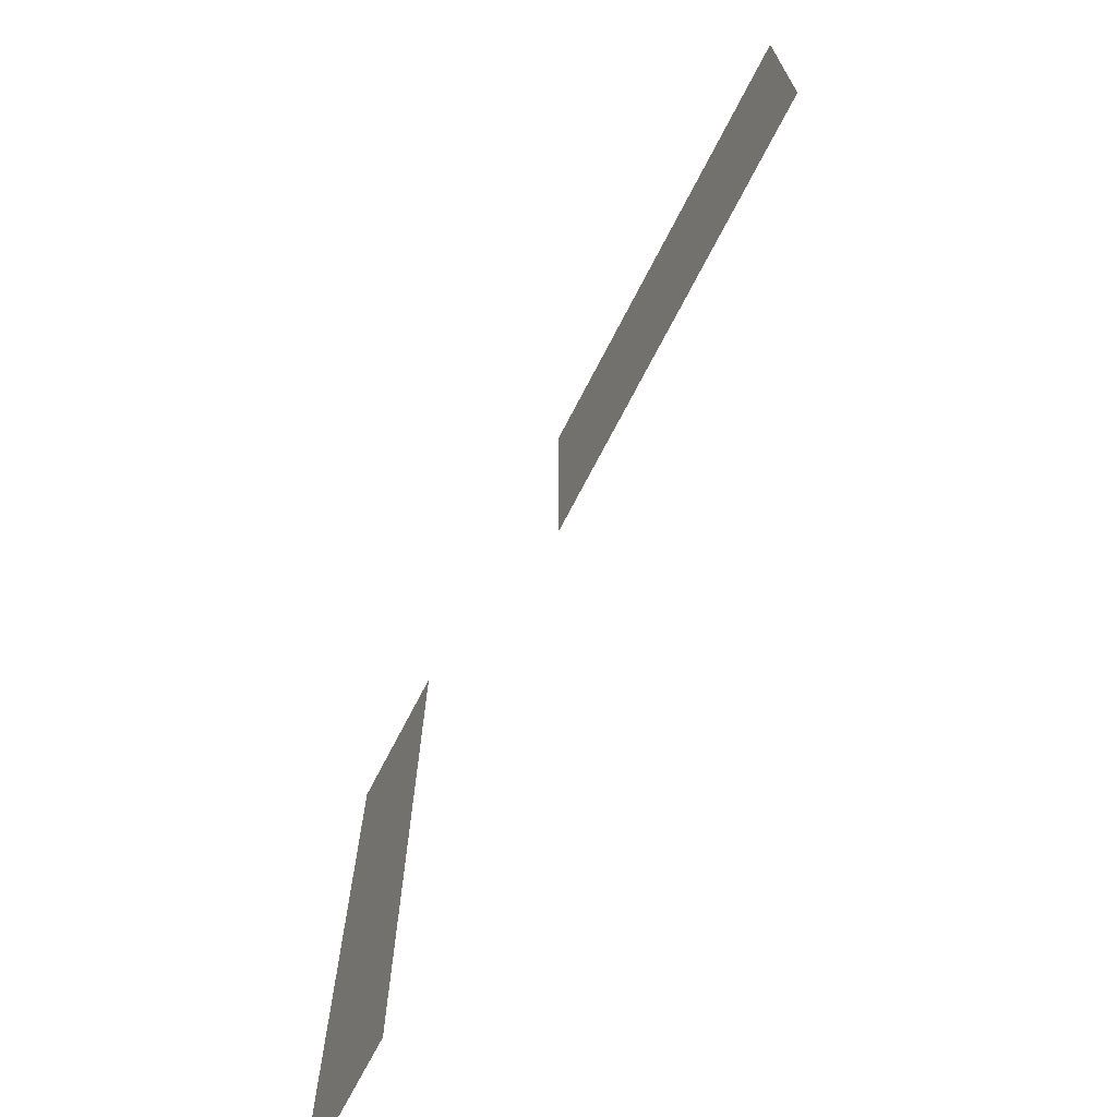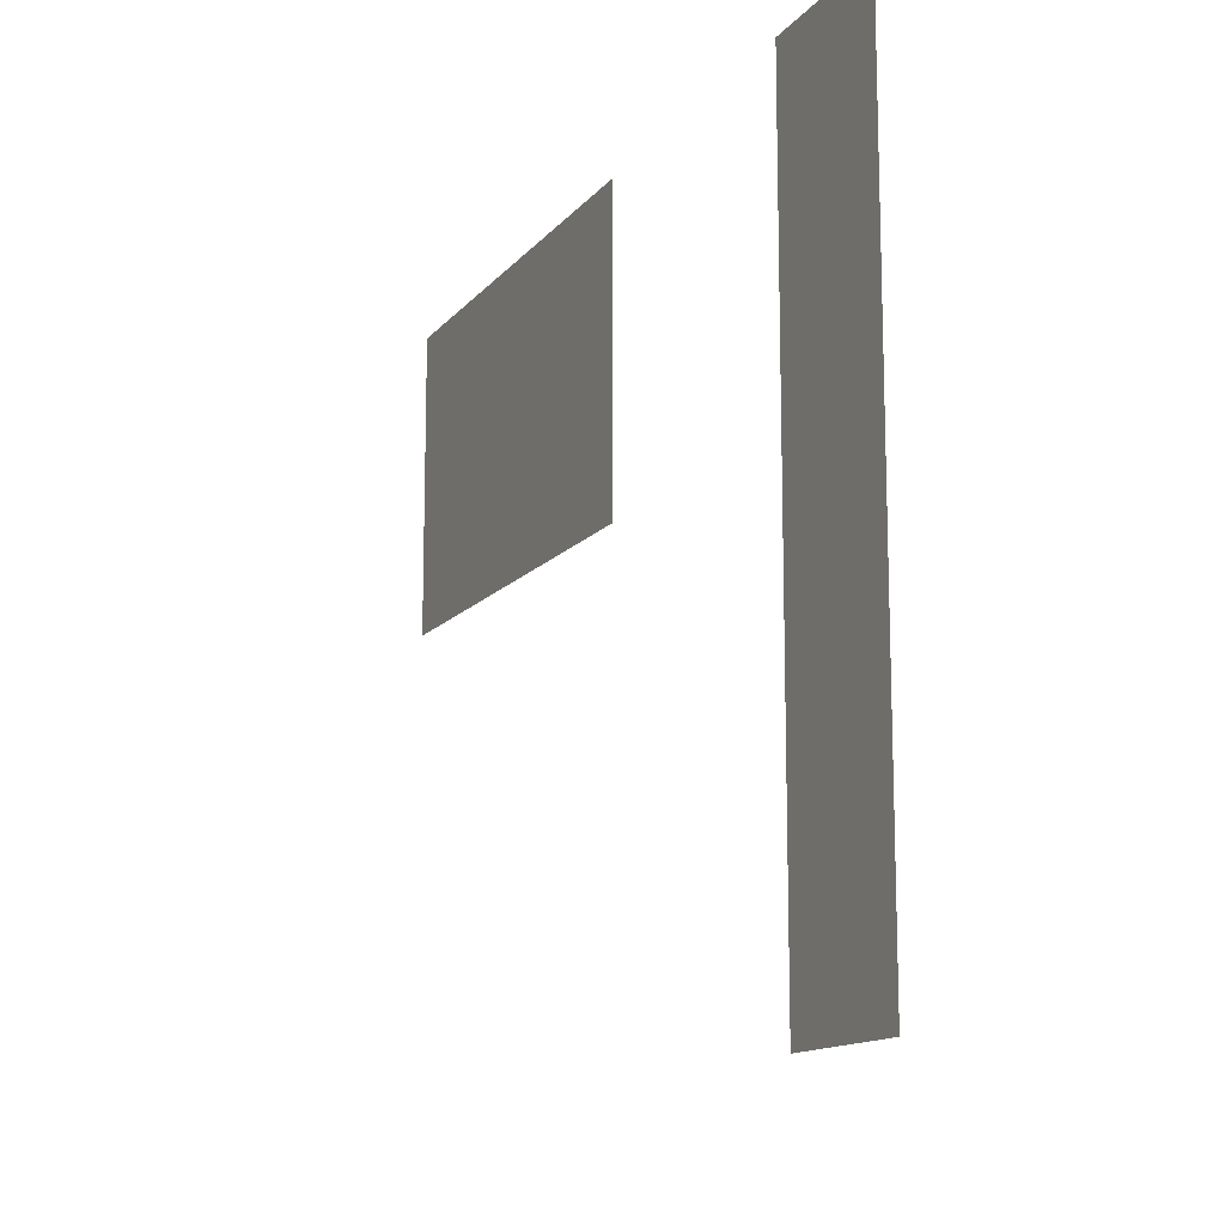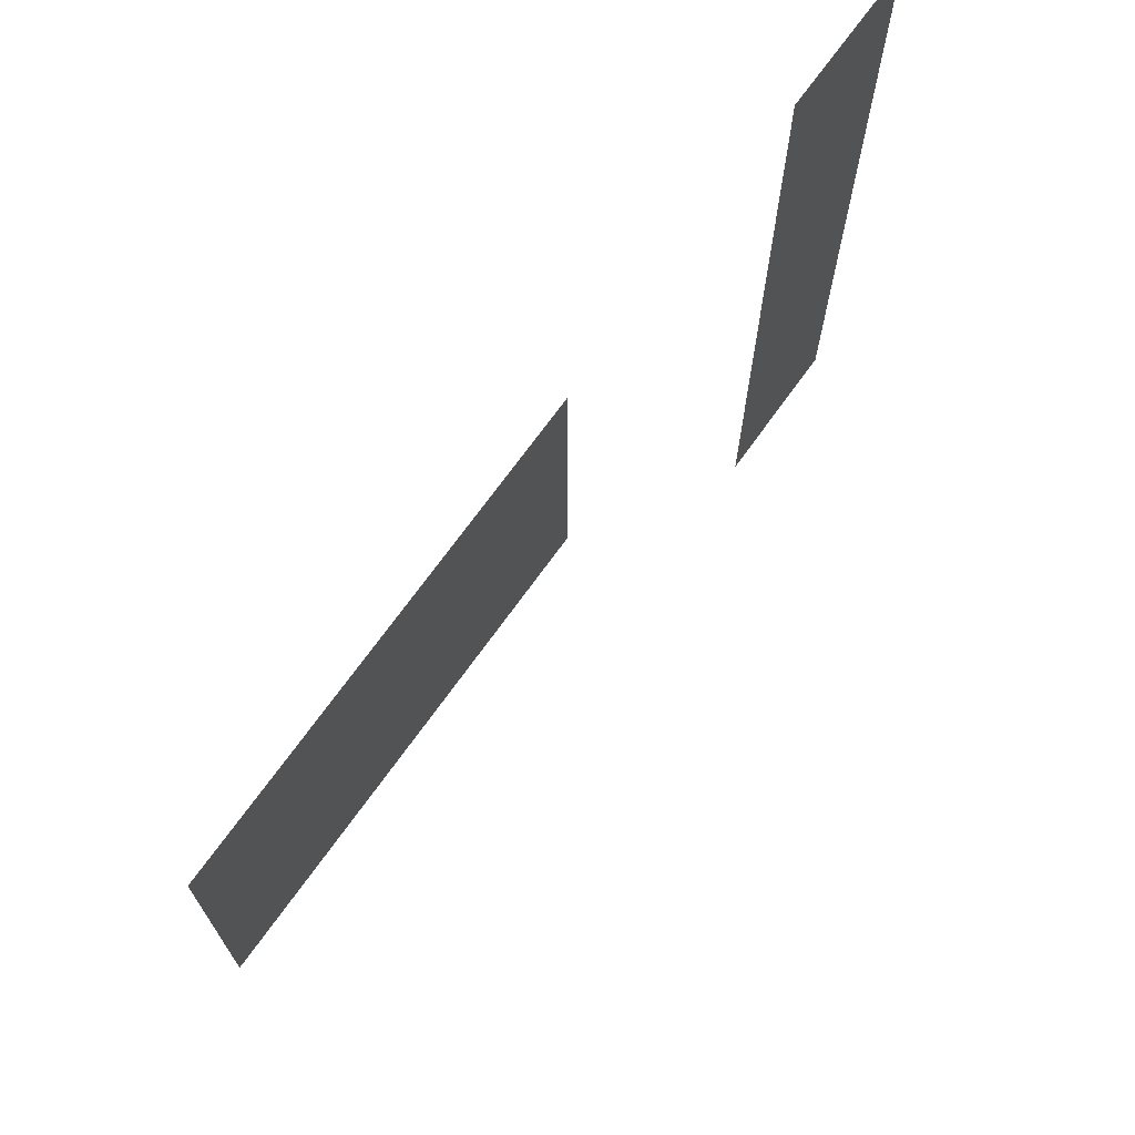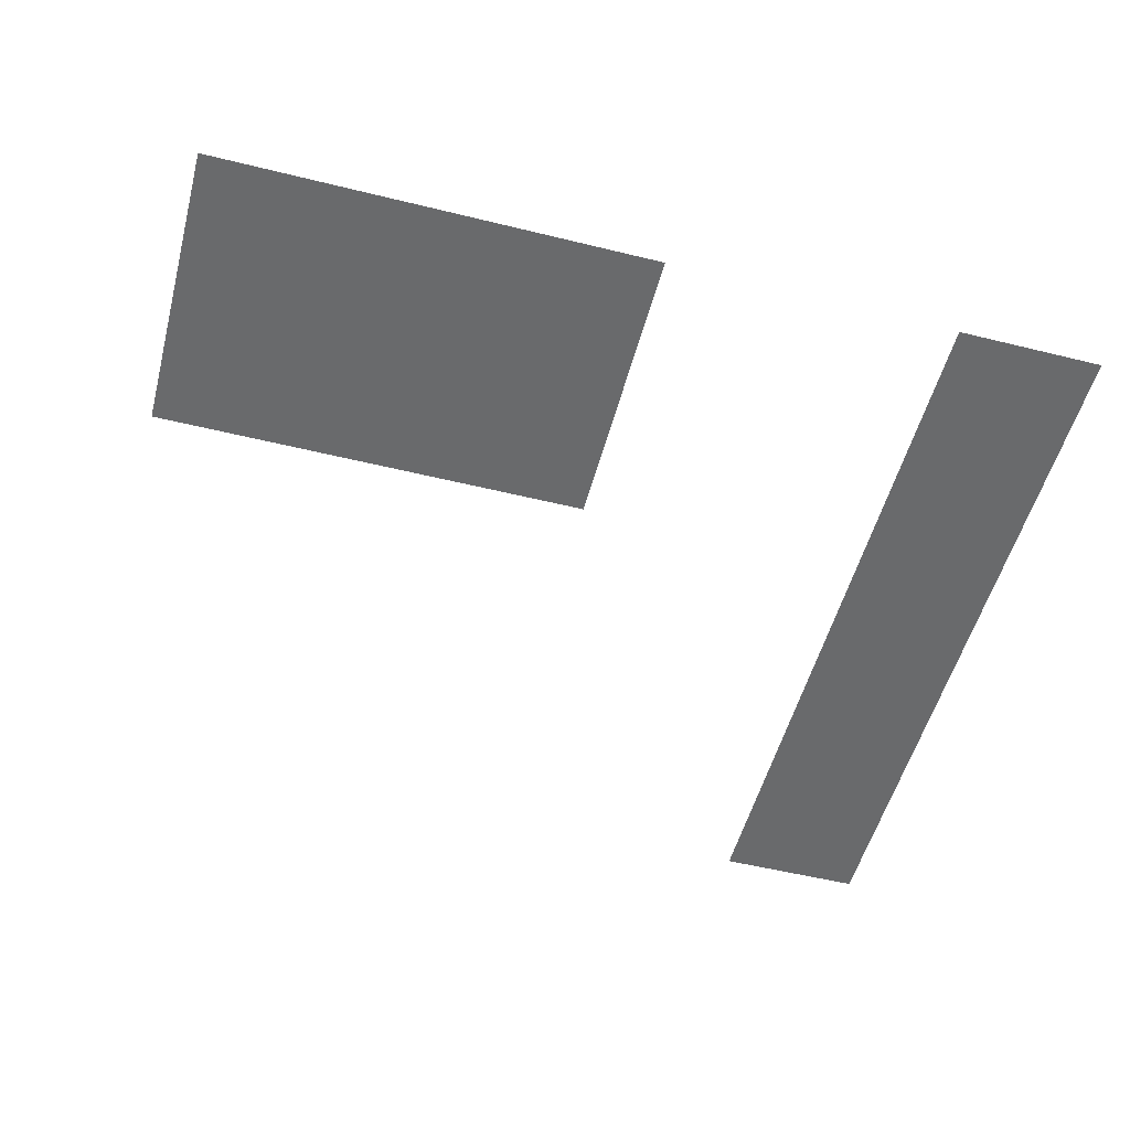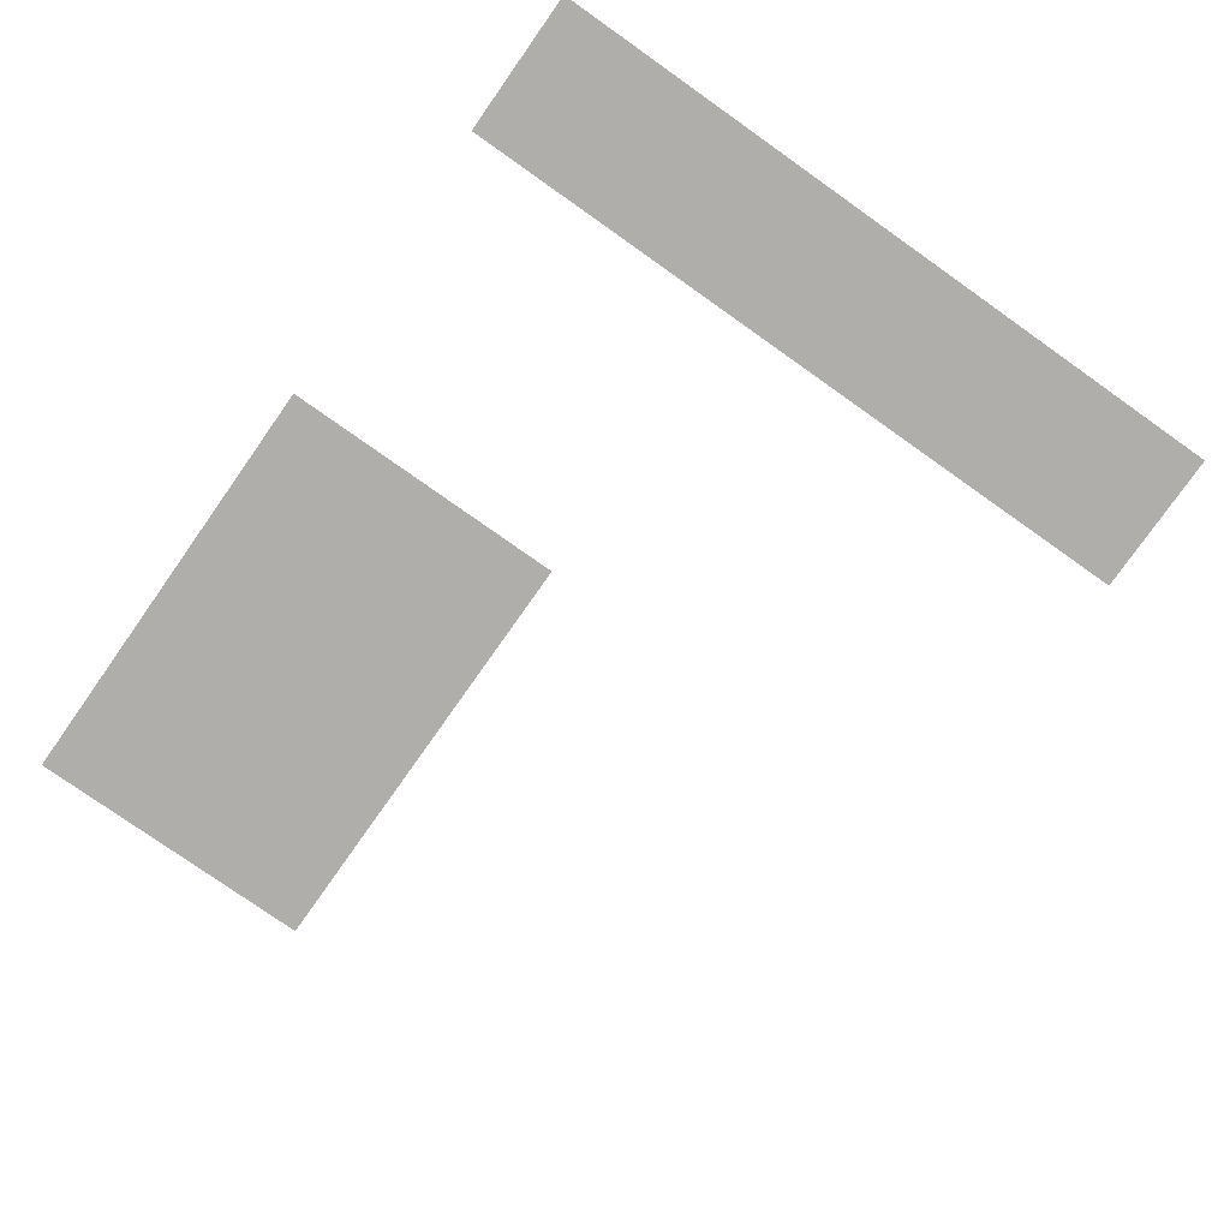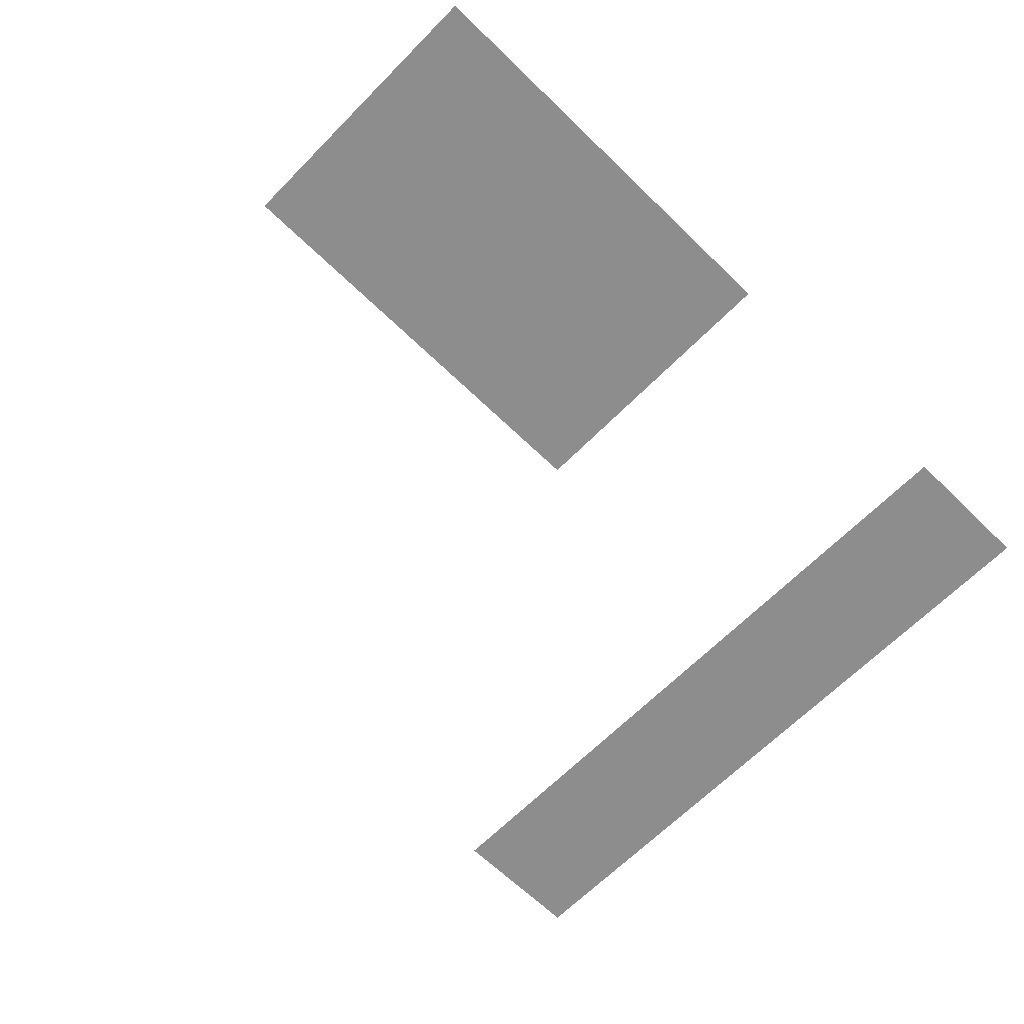
<metadata>
{"format":"obj","ext":"obj","renderer":"f3d","projection":"perspective","resolution":1024,"background":"white","views":[{"elev":-70.8,"azim":62.7,"up":"+Y"},{"elev":-13.4,"azim":-113.9,"up":"+Y"},{"elev":70.5,"azim":125.6,"up":"+Y"},{"elev":-52.9,"azim":165.2,"up":"+Z"},{"elev":-77.7,"azim":-125.2,"up":"+Z"},{"elev":-64.6,"azim":135.6,"up":"+Z"}]}
</metadata>
<code>
v 0 -7 0
v -1 -7 0
v -1 -6 0
v 0 -6 0
v -1 -7 0
v -2 -7 0
v -2 -6 0
v -1 -6 0
v -2 -7 0
v -3 -7 0
v -3 -6 0
v -2 -6 0
v -5 -7 0
v -6 -7 0
v -6 -6 0
v -5 -6 0
v 0 -8 0
v -1 -8 0
v -1 -7 0
v 0 -7 0
v -1 -8 0
v -2 -8 0
v -2 -7 0
v -1 -7 0
v -2 -8 0
v -3 -8 0
v -3 -7 0
v -2 -7 0
v -5 -8 0
v -6 -8 0
v -6 -7 0
v -5 -7 0
v -5 -9 0
v -6 -9 0
v -6 -8 0
v -5 -8 0
v -5 -10 0
v -6 -10 0
v -6 -9 0
v -5 -9 0
v -5 -11 0
v -6 -11 0
v -6 -10 0
v -5 -10 0
g escenaNorte_2_mesh_0221
f 1 2 3 4
f 5 6 7 8
f 9 10 11 12
f 13 14 15 16
f 17 18 19 20
f 21 22 23 24
f 25 26 27 28
f 29 30 31 32
f 33 34 35 36
f 37 38 39 40
f 41 42 43 44

</code>
